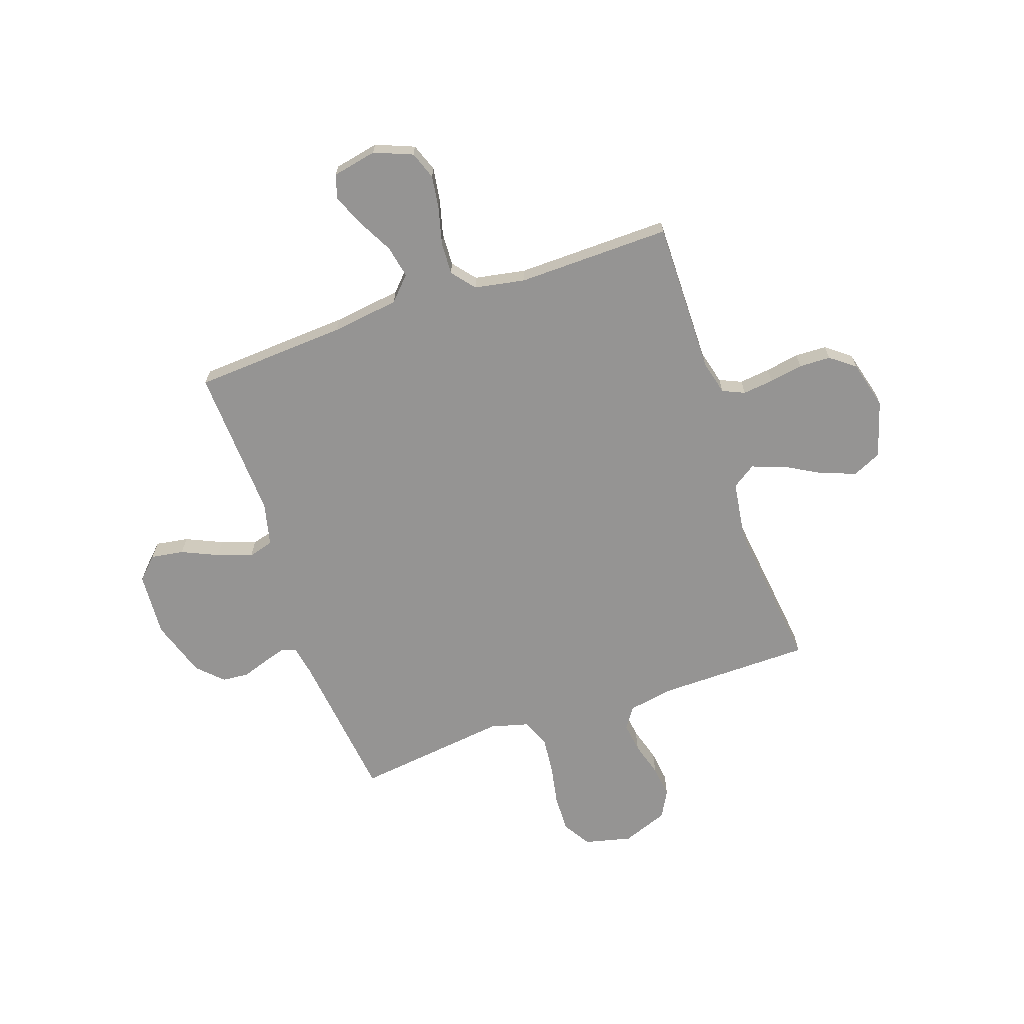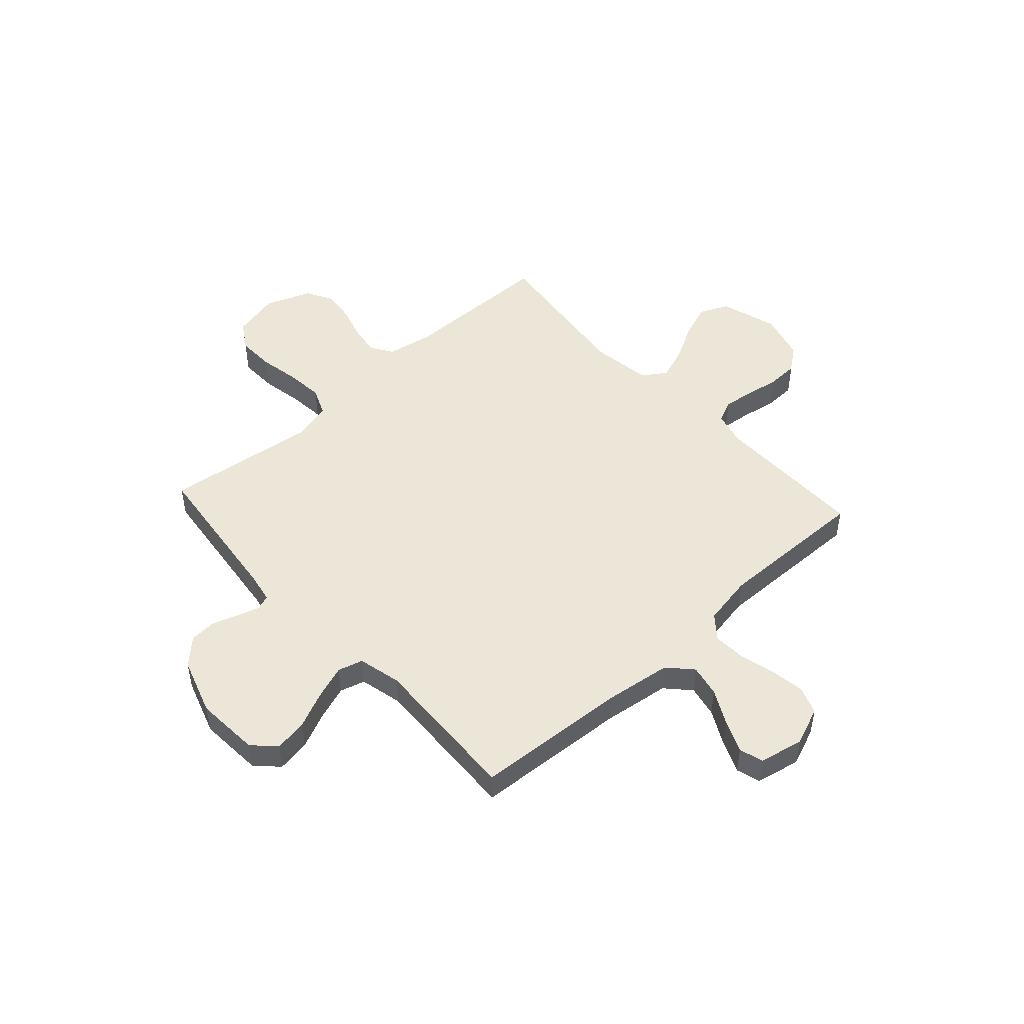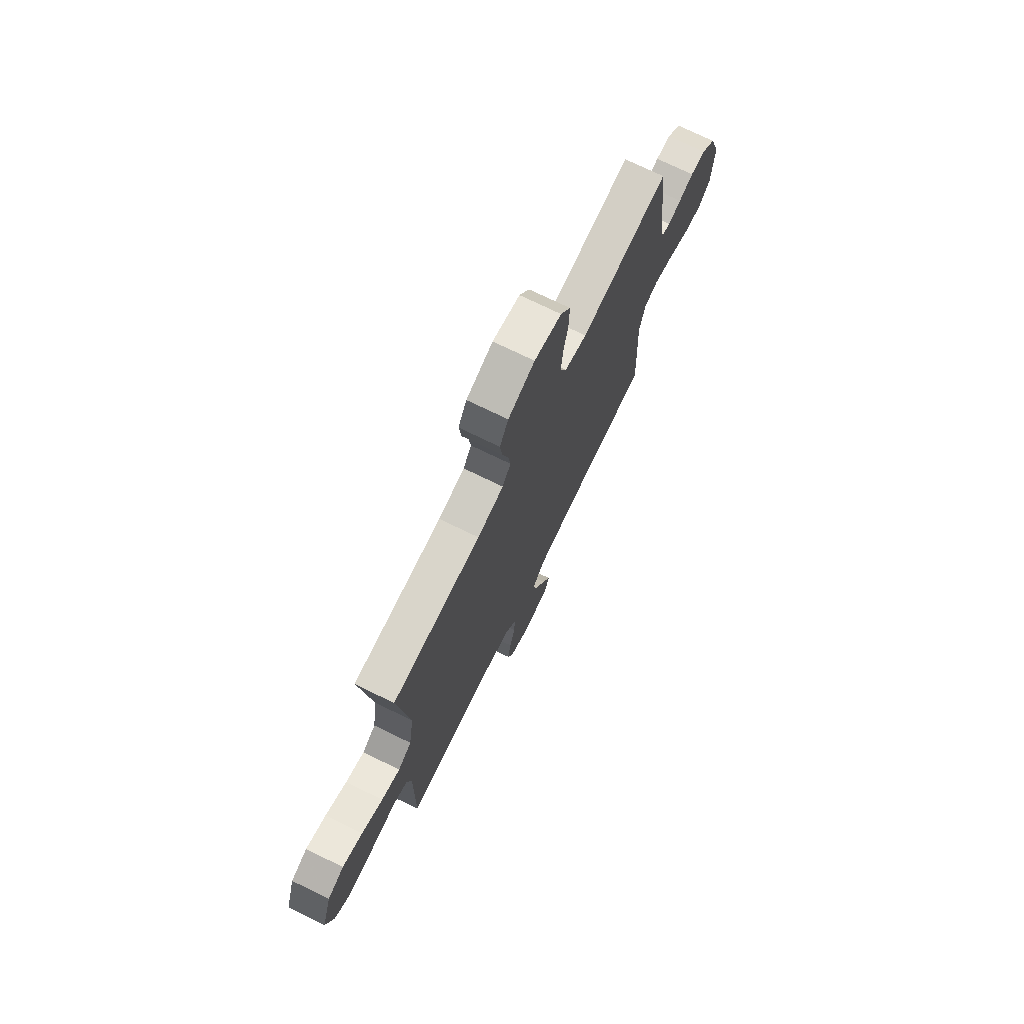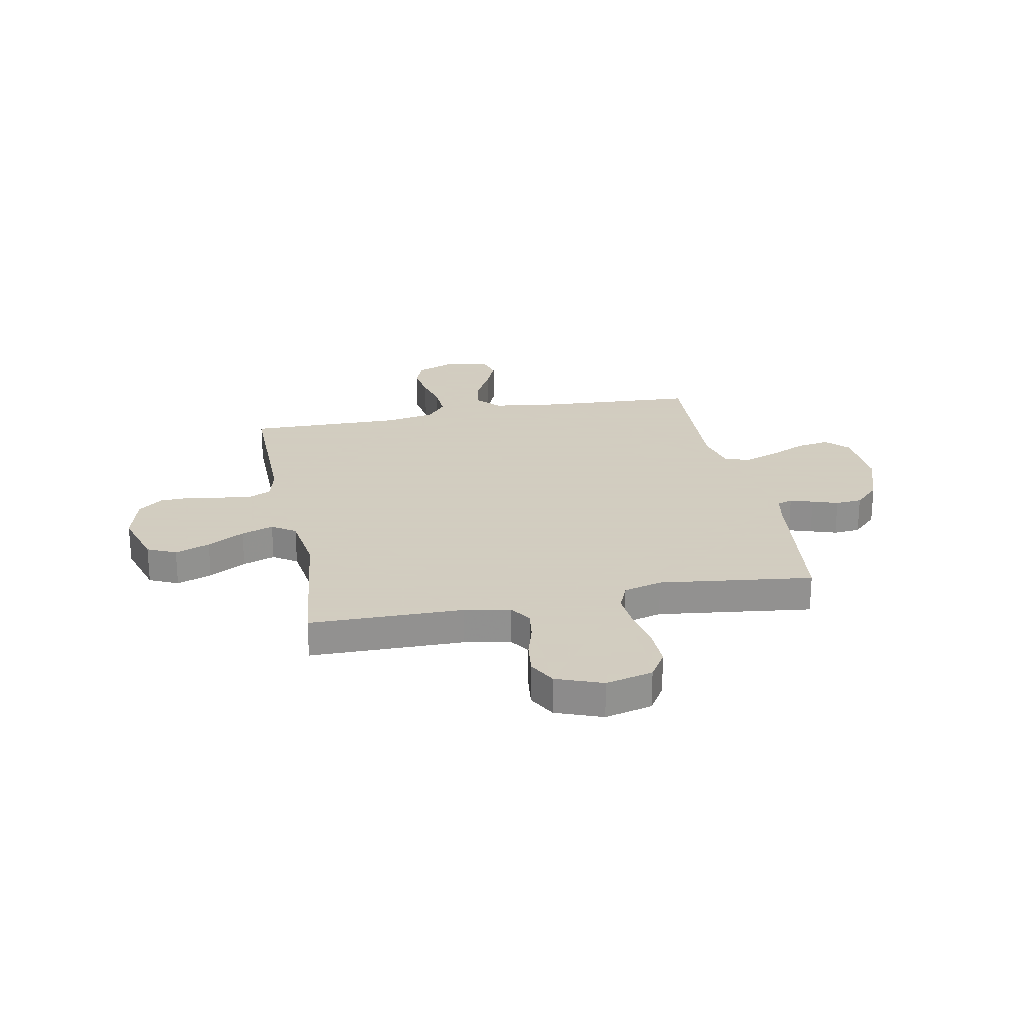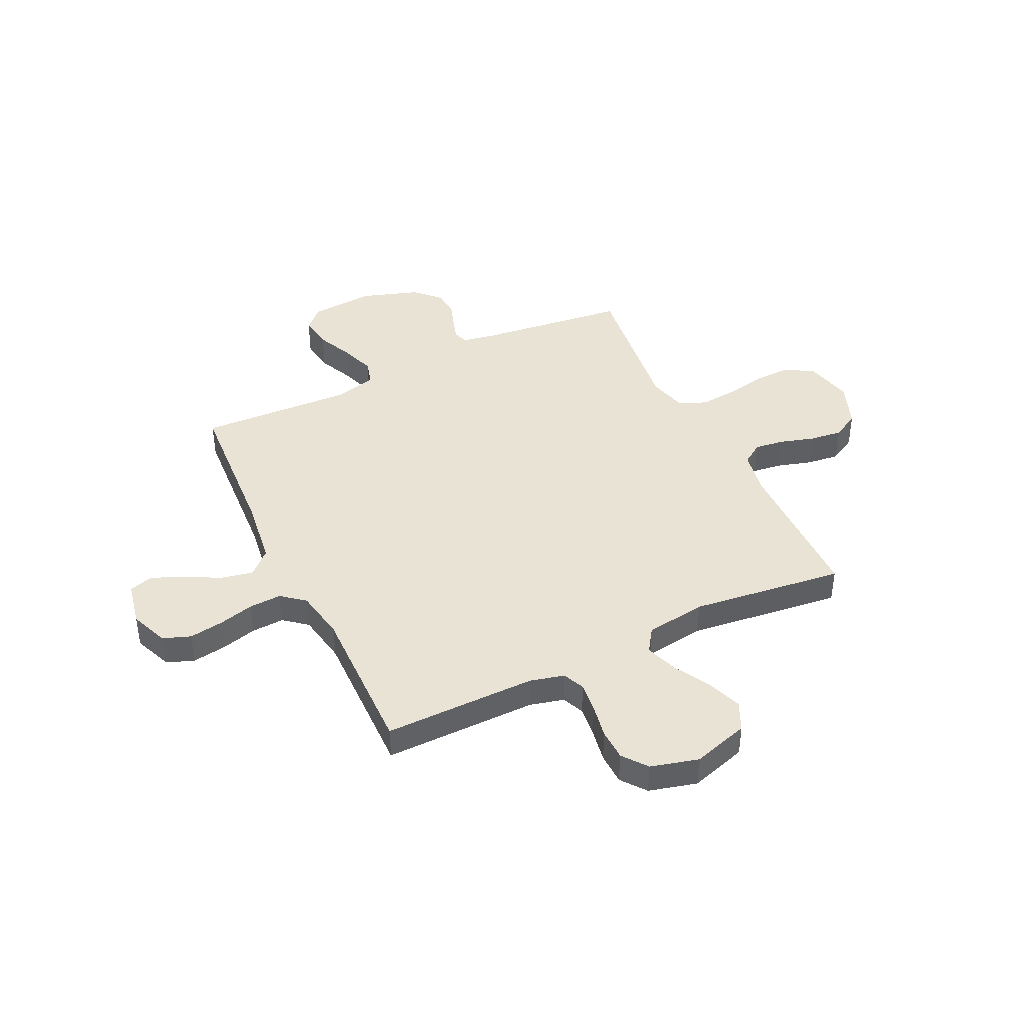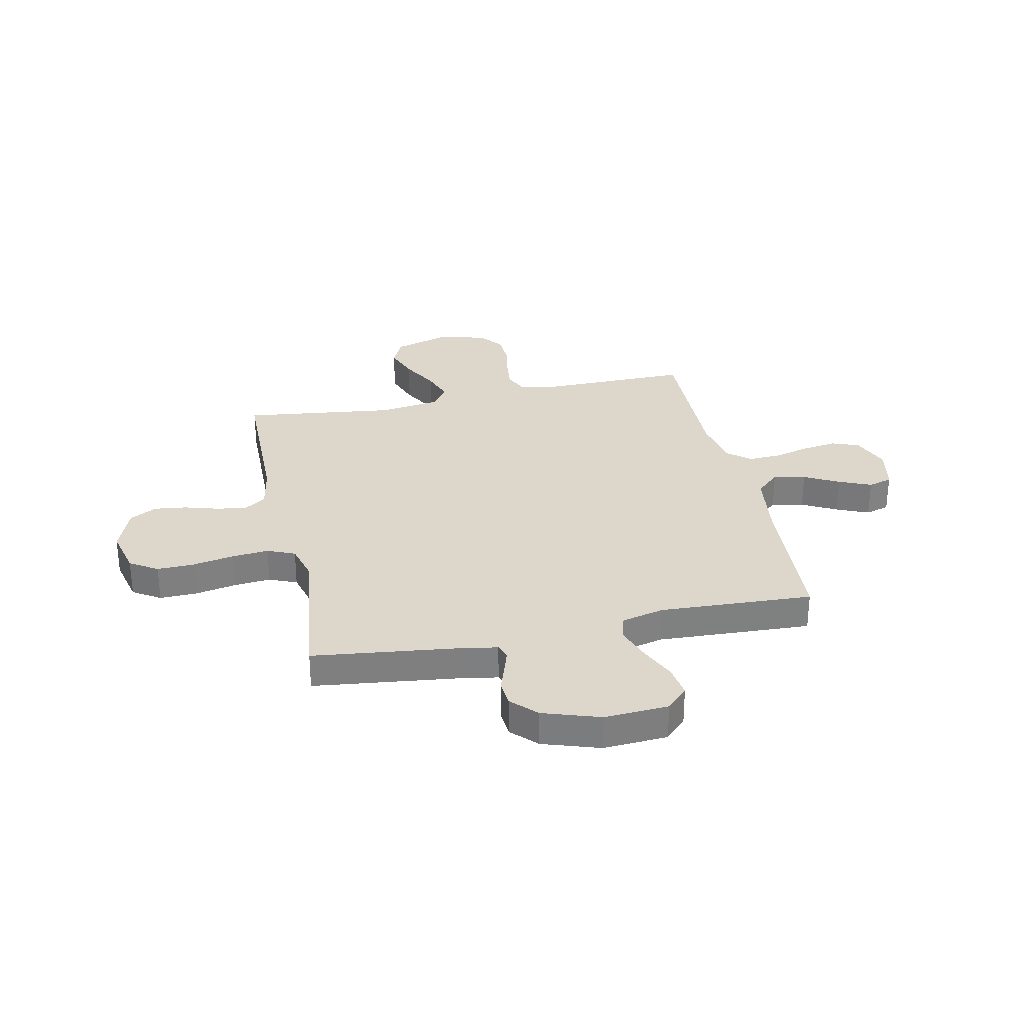
<metadata>
{"format":"obj","ext":"obj","renderer":"f3d","projection":"perspective","resolution":1024,"background":"white","views":[{"elev":-67.2,"azim":-161.1,"up":"+Y"},{"elev":48.8,"azim":137.7,"up":"+Y"},{"elev":73.7,"azim":-64.0,"up":"+Z"},{"elev":24.3,"azim":-11.2,"up":"+Y"},{"elev":42.3,"azim":-115.7,"up":"+Y"},{"elev":30.5,"azim":78.0,"up":"+Y"}]}
</metadata>
<code>
v -0.5 0.07 -0.5
v -0.498 0.07 -0.2
v -0.515 0.07 -0.133
v -0.558 0.07 -0.114
v -0.618 0.07 -0.121
v -0.684 0.07 -0.133
v -0.746 0.07 -0.131
v -0.794 0.07 -0.094
v -0.819 0.07 0
v -0.785 0.07 0.111
v -0.729 0.07 0.137
v -0.661 0.07 0.112
v -0.589 0.07 0.072
v -0.526 0.07 0.05
v -0.48 0.07 0.081
v -0.463 0.07 0.2
v -0.5 0.07 0.5
v -0.2 0.07 0.504
v -0.111 0.07 0.52
v -0.083 0.07 0.562
v -0.091 0.07 0.62
v -0.111 0.07 0.687
v -0.119 0.07 0.751
v -0.09 0.07 0.804
v 0 0.07 0.838
v 0.092 0.07 0.816
v 0.126 0.07 0.762
v 0.124 0.07 0.689
v 0.109 0.07 0.609
v 0.102 0.07 0.536
v 0.125 0.07 0.482
v 0.2 0.07 0.462
v 0.5 0.07 0.5
v 0.536 0.07 0.2
v 0.547 0.07 0.142
v 0.577 0.07 0.132
v 0.621 0.07 0.146
v 0.671 0.07 0.163
v 0.723 0.07 0.159
v 0.771 0.07 0.112
v 0.808 0.07 0
v 0.8 0.07 -0.126
v 0.758 0.07 -0.168
v 0.694 0.07 -0.158
v 0.623 0.07 -0.126
v 0.555 0.07 -0.102
v 0.506 0.07 -0.116
v 0.486 0.07 -0.2
v 0.5 0.07 -0.5
v 0.2 0.07 -0.519
v 0.068 0.07 -0.537
v 0.025 0.07 -0.583
v 0.038 0.07 -0.646
v 0.074 0.07 -0.714
v 0.101 0.07 -0.777
v 0.087 0.07 -0.824
v 0 0.07 -0.842
v -0.075 0.07 -0.812
v -0.095 0.07 -0.758
v -0.085 0.07 -0.691
v -0.067 0.07 -0.621
v -0.064 0.07 -0.557
v -0.101 0.07 -0.512
v -0.2 0.07 -0.494
v -0.5 0 -0.5
v -0.498 0 -0.2
v -0.515 0 -0.133
v -0.558 0 -0.114
v -0.618 0 -0.121
v -0.684 0 -0.133
v -0.746 0 -0.131
v -0.794 0 -0.094
v -0.819 0 0
v -0.785 0 0.111
v -0.729 0 0.137
v -0.661 0 0.112
v -0.589 0 0.072
v -0.526 0 0.05
v -0.48 0 0.081
v -0.463 0 0.2
v -0.5 0 0.5
v -0.2 0 0.504
v -0.111 0 0.52
v -0.083 0 0.562
v -0.091 0 0.62
v -0.111 0 0.687
v -0.119 0 0.751
v -0.09 0 0.804
v 0 0 0.838
v 0.092 0 0.816
v 0.126 0 0.762
v 0.124 0 0.689
v 0.109 0 0.609
v 0.102 0 0.536
v 0.125 0 0.482
v 0.2 0 0.462
v 0.5 0 0.5
v 0.536 0 0.2
v 0.547 0 0.142
v 0.577 0 0.132
v 0.621 0 0.146
v 0.671 0 0.163
v 0.723 0 0.159
v 0.771 0 0.112
v 0.808 0 0
v 0.8 0 -0.126
v 0.758 0 -0.168
v 0.694 0 -0.158
v 0.623 0 -0.126
v 0.555 0 -0.102
v 0.506 0 -0.116
v 0.486 0 -0.2
v 0.5 0 -0.5
v 0.2 0 -0.519
v 0.068 0 -0.537
v 0.025 0 -0.583
v 0.038 0 -0.646
v 0.074 0 -0.714
v 0.101 0 -0.777
v 0.087 0 -0.824
v 0 0 -0.842
v -0.075 0 -0.812
v -0.095 0 -0.758
v -0.085 0 -0.691
v -0.067 0 -0.621
v -0.064 0 -0.557
v -0.101 0 -0.512
v -0.2 0 -0.494
f 58 59 60 61
f 58 61 62
f 57 58 62
f 56 57 62
f 53 54 55 56
f 53 56 62
f 52 53 62 63
f 48 49 50
f 47 48 50 51
f 42 43 44 45
f 42 45 46
f 41 42 46
f 40 41 46 47
f 37 38 39 40
f 36 37 40 47
f 32 33 34
f 31 32 34 35
f 26 27 28 29
f 26 29 30
f 25 26 30
f 24 25 30
f 21 22 23 24
f 20 21 24 30
f 19 20 30 31
f 16 17 18
f 15 16 18 19
f 10 11 12 13
f 10 13 14
f 9 10 14
f 8 9 14
f 5 6 7 8
f 4 5 8 14
f 3 4 14 15
f 64 1 2
f 63 64 2 3
f 51 52 63 3
f 35 36 47 51
f 19 31 35 51
f 3 15 19 51
f 125 124 123 122
f 126 125 122
f 126 122 121
f 126 121 120
f 120 119 118 117
f 126 120 117
f 127 126 117 116
f 114 113 112
f 115 114 112 111
f 109 108 107 106
f 110 109 106
f 110 106 105
f 111 110 105 104
f 104 103 102 101
f 111 104 101 100
f 98 97 96
f 99 98 96 95
f 93 92 91 90
f 94 93 90
f 94 90 89
f 94 89 88
f 88 87 86 85
f 94 88 85 84
f 95 94 84 83
f 82 81 80
f 83 82 80 79
f 77 76 75 74
f 78 77 74
f 78 74 73
f 78 73 72
f 72 71 70 69
f 78 72 69 68
f 79 78 68 67
f 66 65 128
f 67 66 128 127
f 67 127 116 115
f 115 111 100 99
f 115 99 95 83
f 115 83 79 67
f 1 65 66 2
f 2 66 67 3
f 3 67 68 4
f 4 68 69 5
f 5 69 70 6
f 6 70 71 7
f 7 71 72 8
f 8 72 73 9
f 9 73 74 10
f 10 74 75 11
f 11 75 76 12
f 12 76 77 13
f 13 77 78 14
f 14 78 79 15
f 15 79 80 16
f 16 80 81 17
f 17 81 82 18
f 18 82 83 19
f 19 83 84 20
f 20 84 85 21
f 21 85 86 22
f 22 86 87 23
f 23 87 88 24
f 24 88 89 25
f 25 89 90 26
f 26 90 91 27
f 27 91 92 28
f 28 92 93 29
f 29 93 94 30
f 30 94 95 31
f 31 95 96 32
f 32 96 97 33
f 33 97 98 34
f 34 98 99 35
f 35 99 100 36
f 36 100 101 37
f 37 101 102 38
f 38 102 103 39
f 39 103 104 40
f 40 104 105 41
f 41 105 106 42
f 42 106 107 43
f 43 107 108 44
f 44 108 109 45
f 45 109 110 46
f 46 110 111 47
f 47 111 112 48
f 48 112 113 49
f 49 113 114 50
f 50 114 115 51
f 51 115 116 52
f 52 116 117 53
f 53 117 118 54
f 54 118 119 55
f 55 119 120 56
f 56 120 121 57
f 57 121 122 58
f 58 122 123 59
f 59 123 124 60
f 60 124 125 61
f 61 125 126 62
f 62 126 127 63
f 63 127 128 64
f 64 128 65 1

</code>
